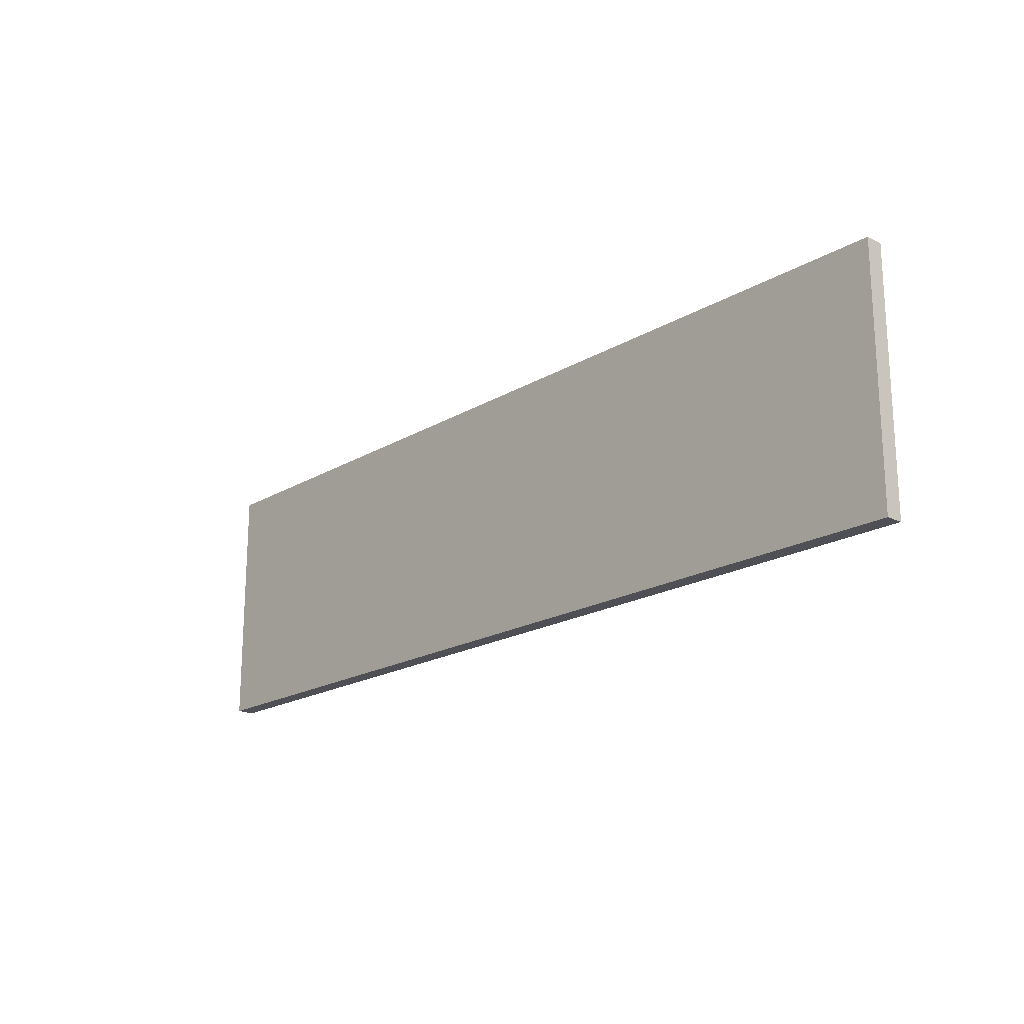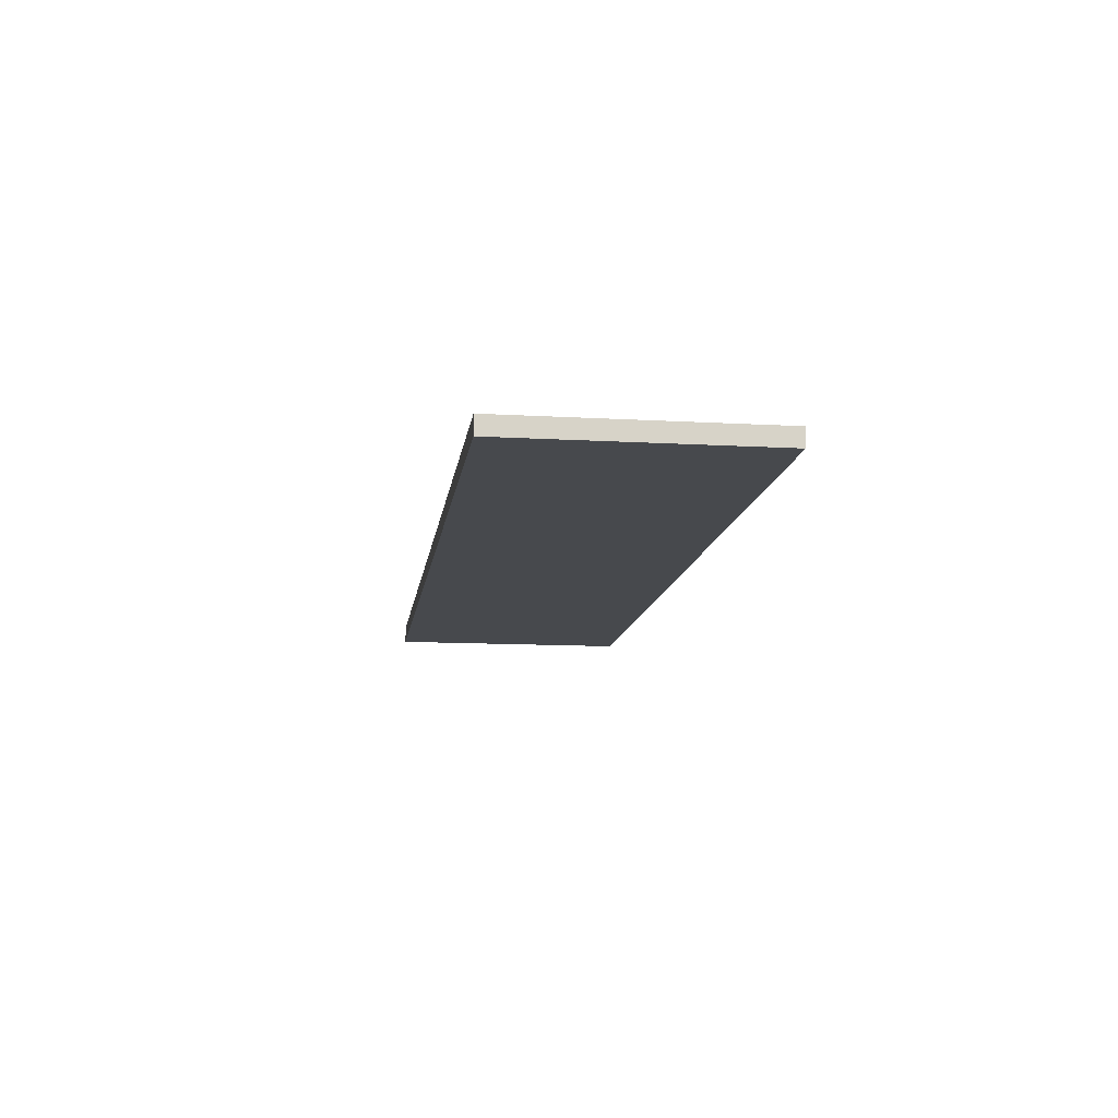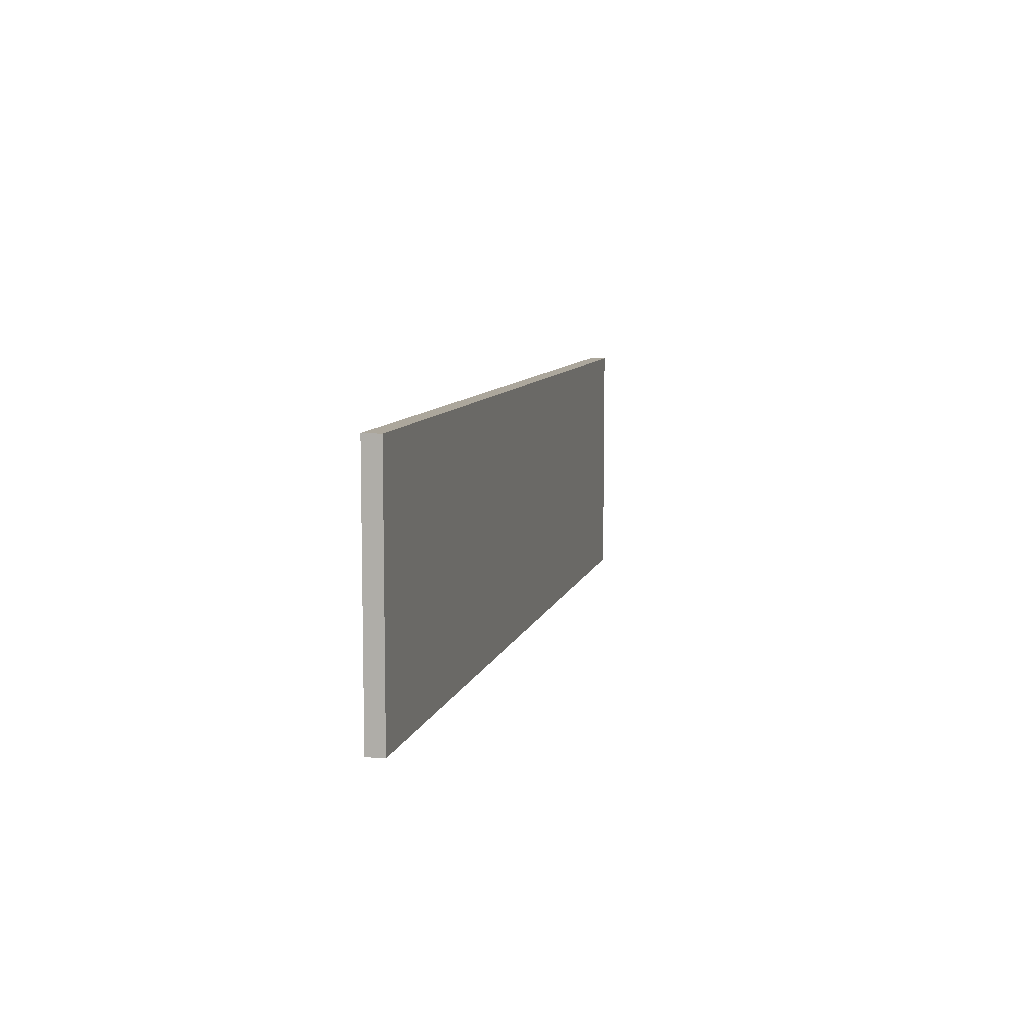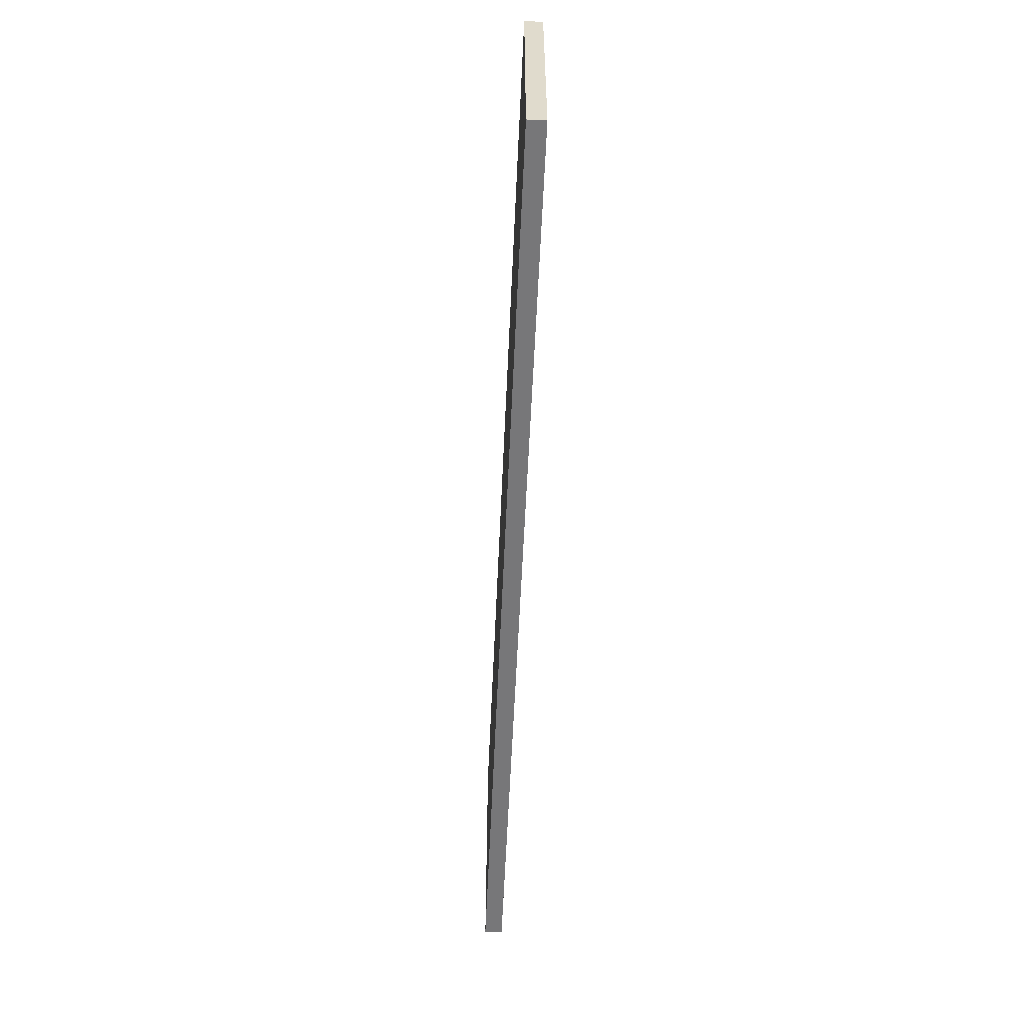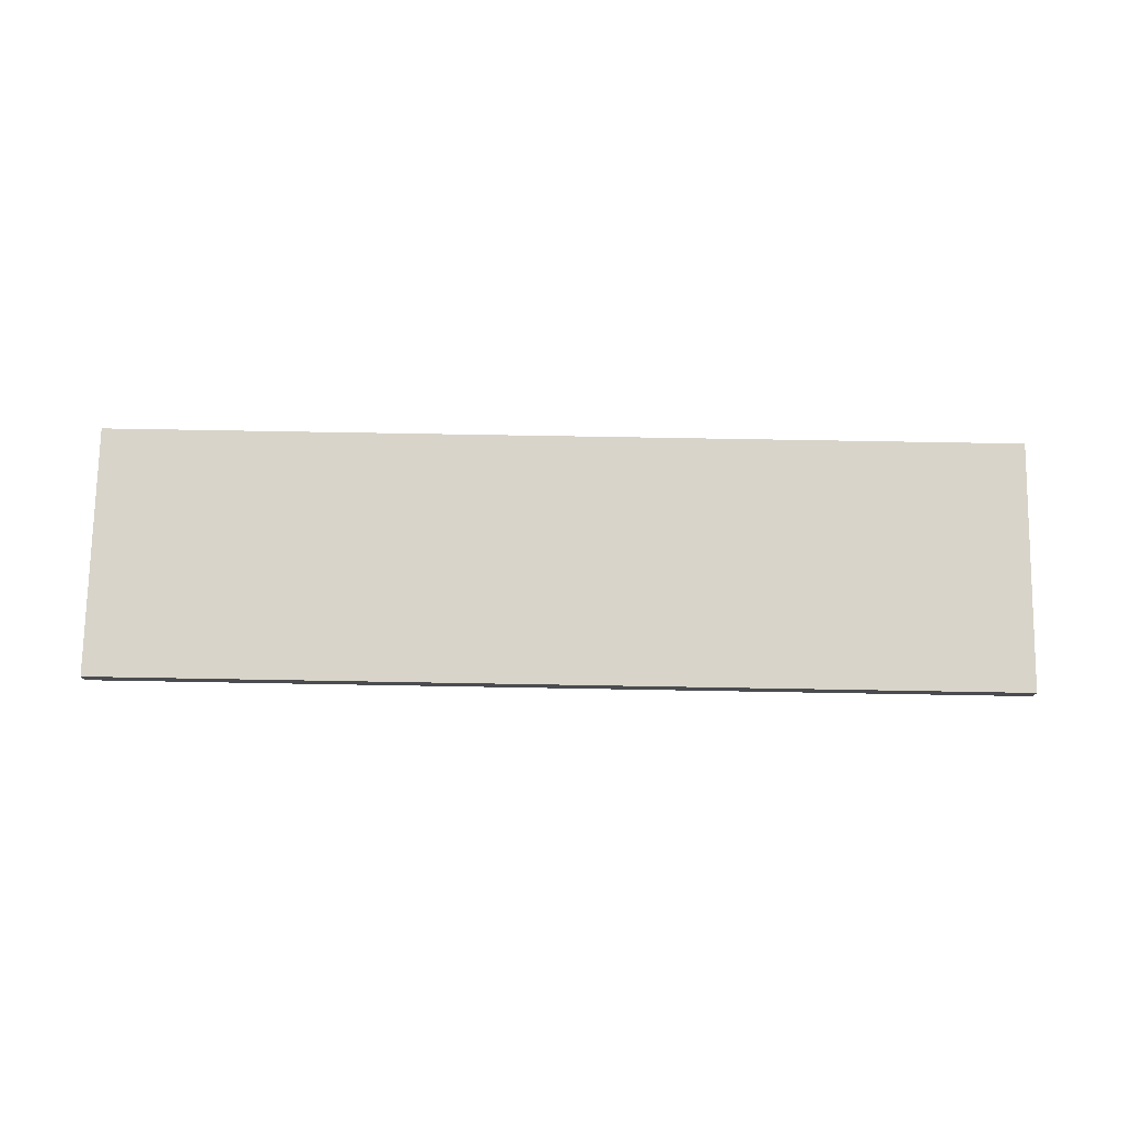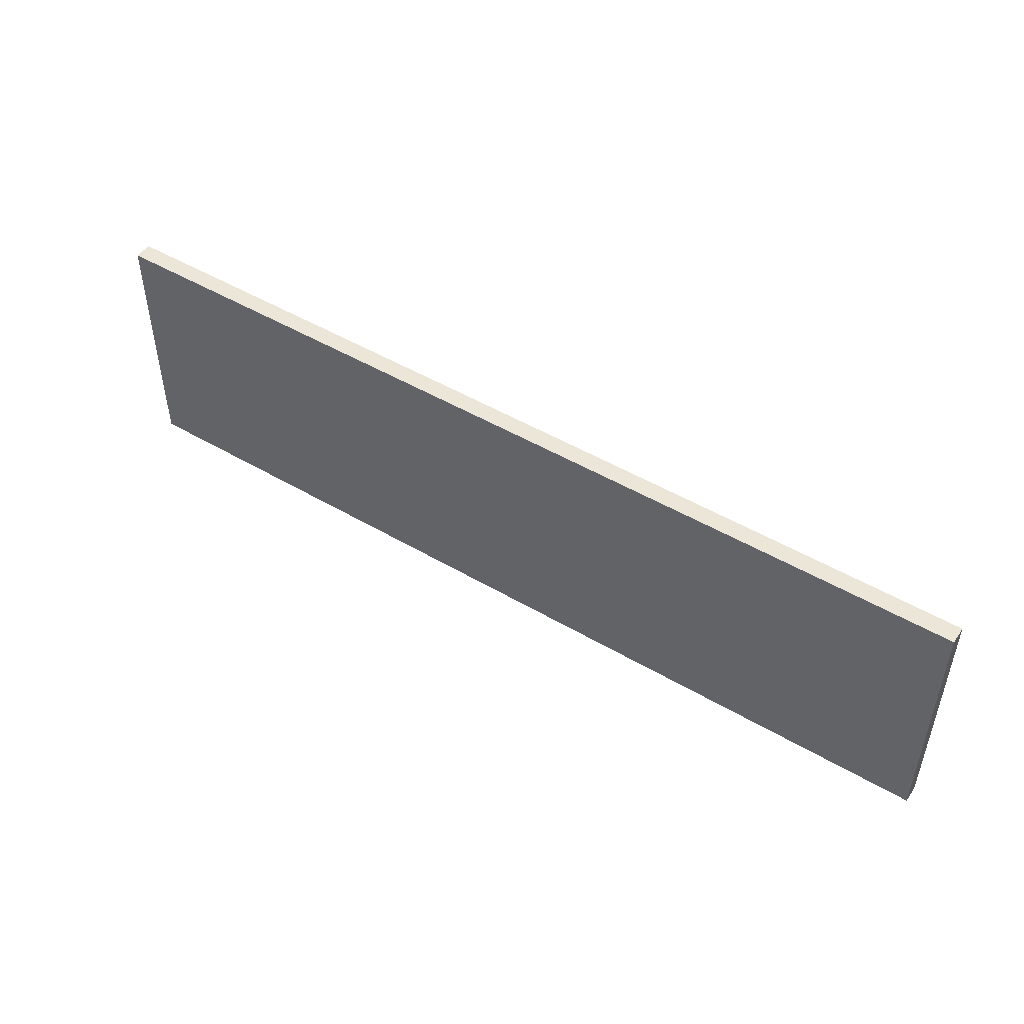
<metadata>
{"format":"obj","ext":"obj","renderer":"f3d","projection":"perspective","resolution":1024,"background":"white","views":[{"elev":-19.3,"azim":47.9,"up":"+Y"},{"elev":-12.1,"azim":82.3,"up":"+Z"},{"elev":8.4,"azim":-76.7,"up":"+Y"},{"elev":-57.2,"azim":-92.5,"up":"+Y"},{"elev":75.1,"azim":-179.0,"up":"+Z"},{"elev":48.8,"azim":33.2,"up":"+Y"}]}
</metadata>
<code>
o rua_Cubo
v 8.372 -1.604 0.8494
v 8.372 -1.604 1.151
v 8.372 2.735 0.8494
v 8.372 2.735 1.151
v -7.473 -1.604 0.8494
v -7.473 -1.604 1.151
v -7.473 2.735 0.8494
v -7.473 2.735 1.151
f 3 2 1
f 7 4 3
f 5 8 7
f 1 6 5
f 1 7 3
f 6 4 8
f 3 4 2
f 7 8 4
f 5 6 8
f 1 2 6
f 1 5 7
f 6 2 4

</code>
